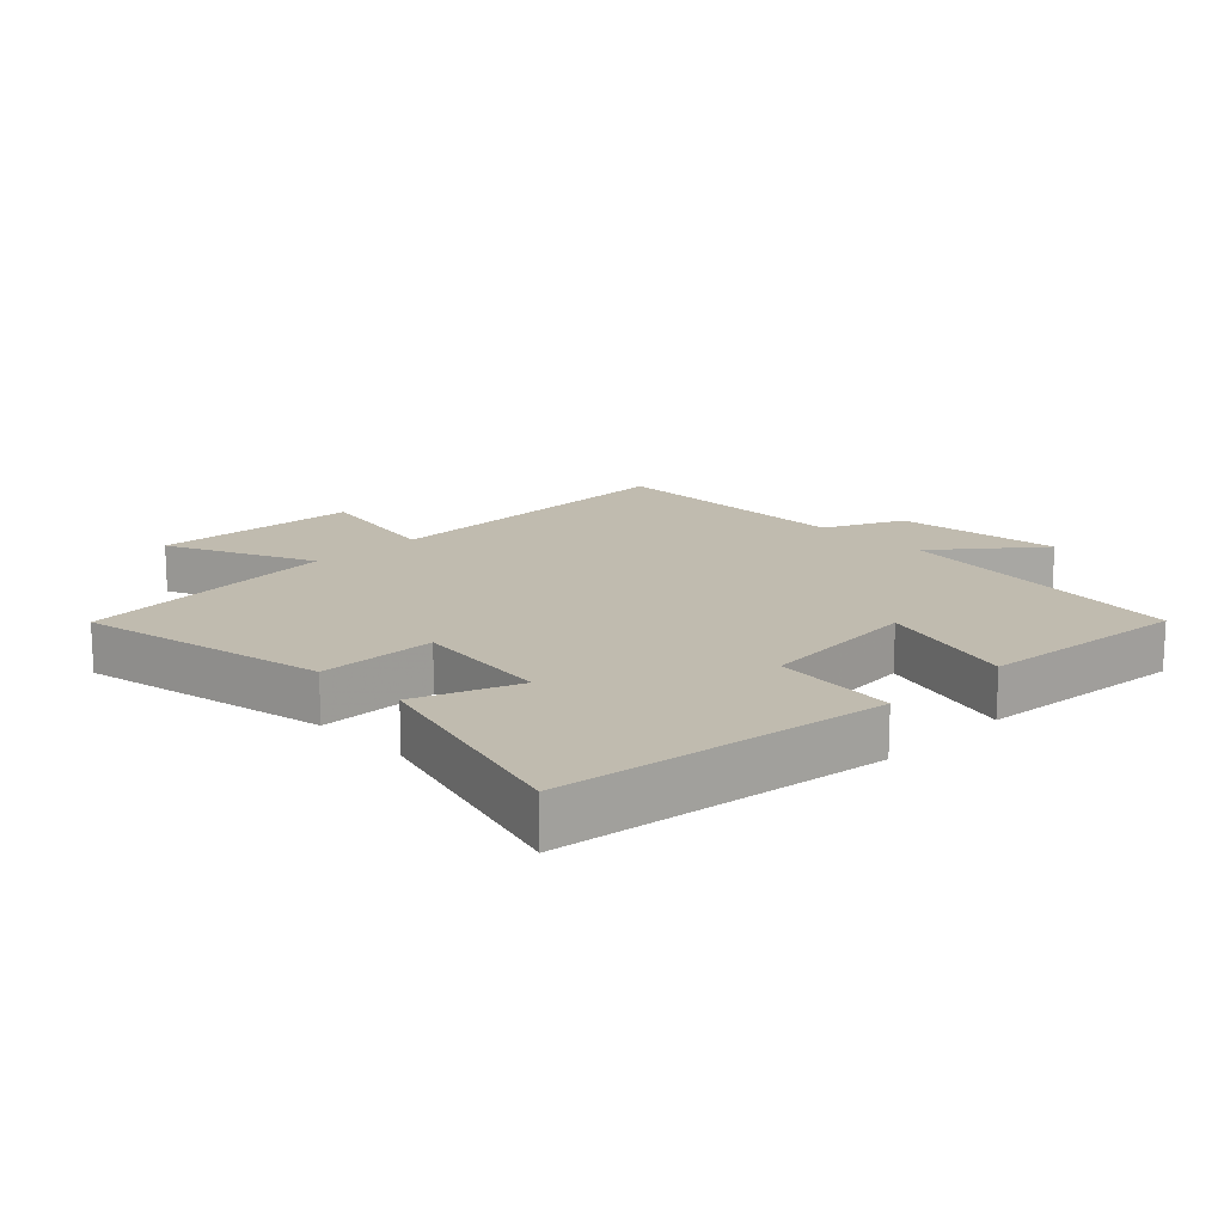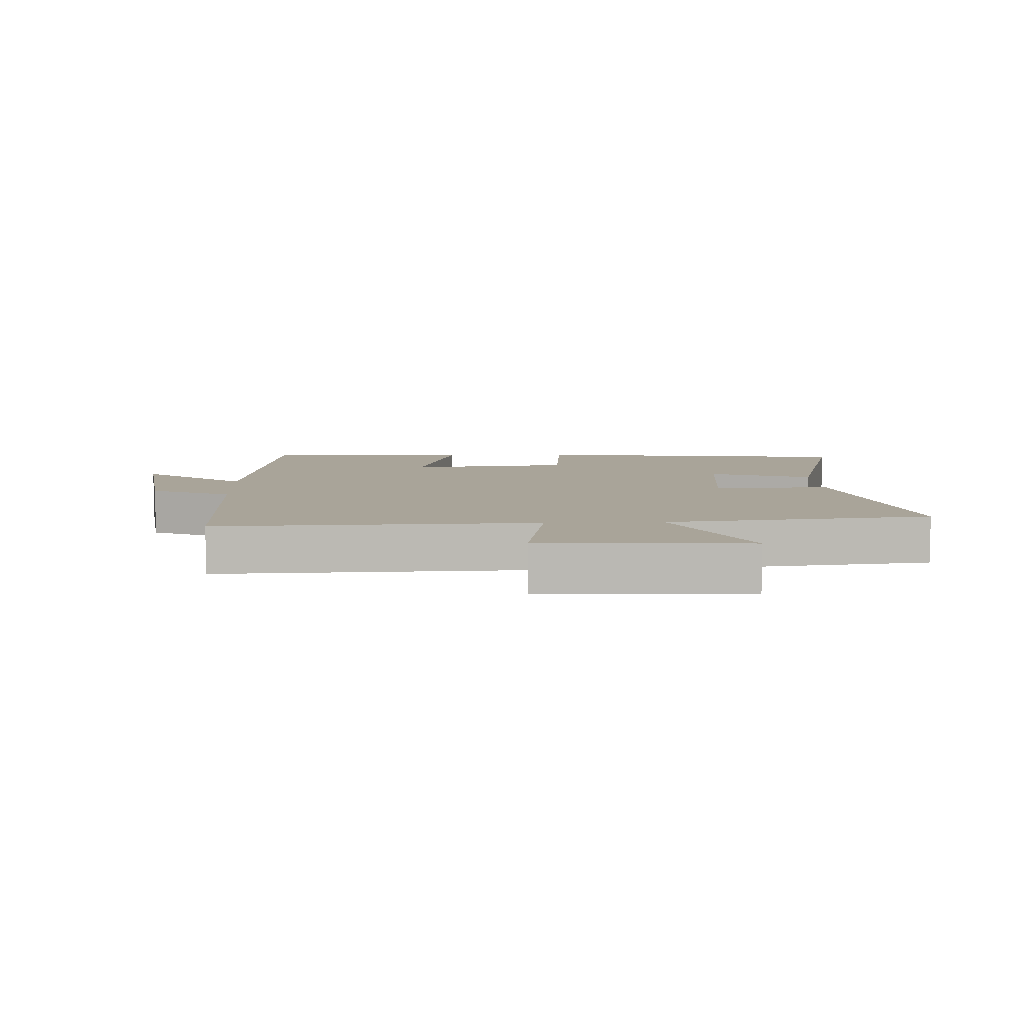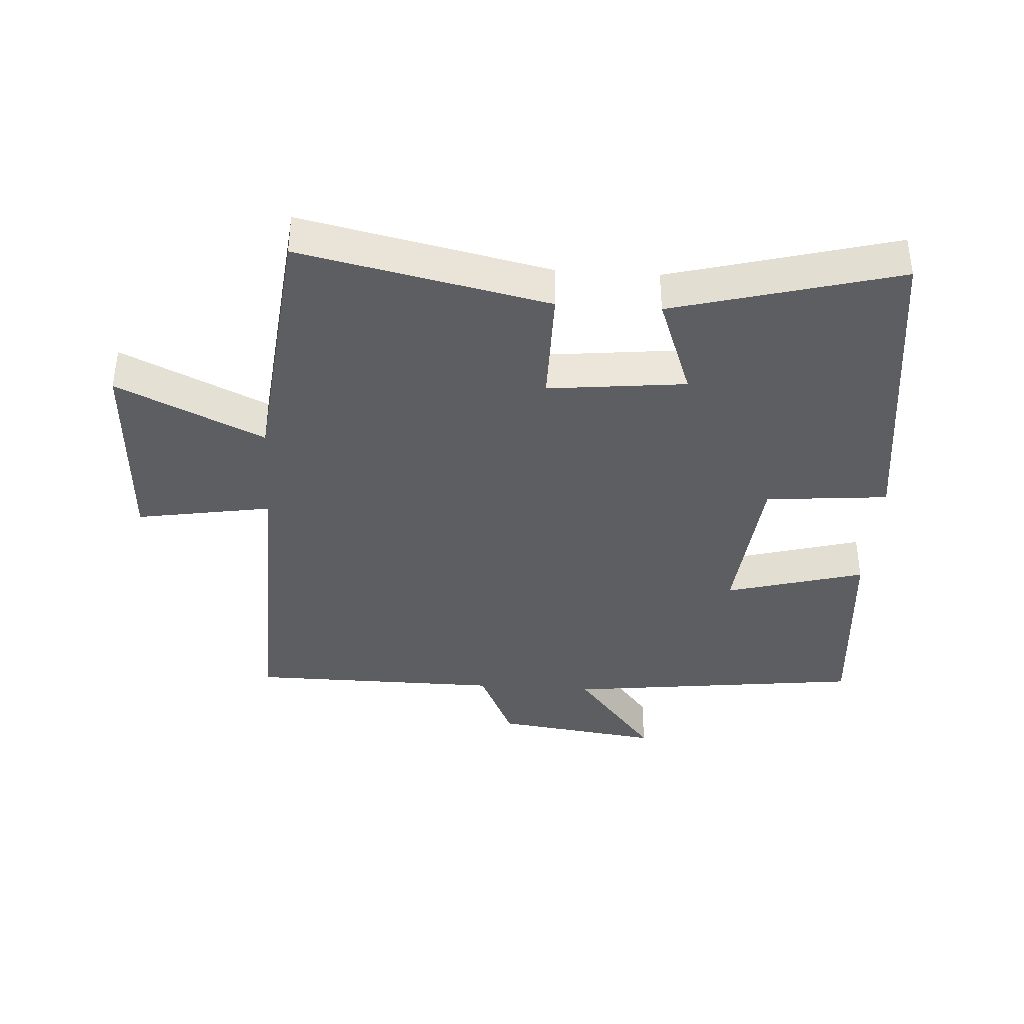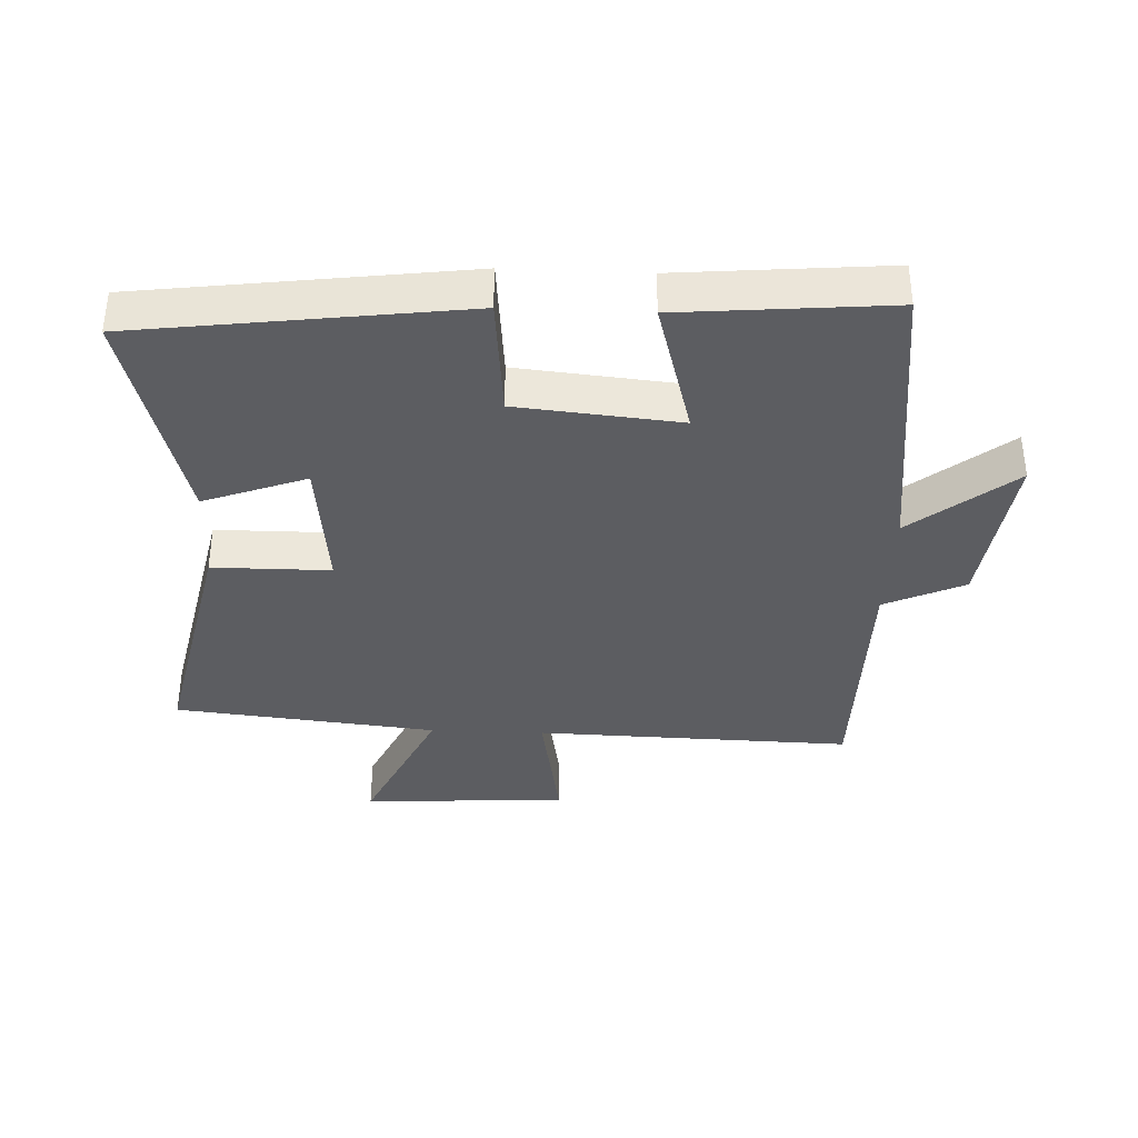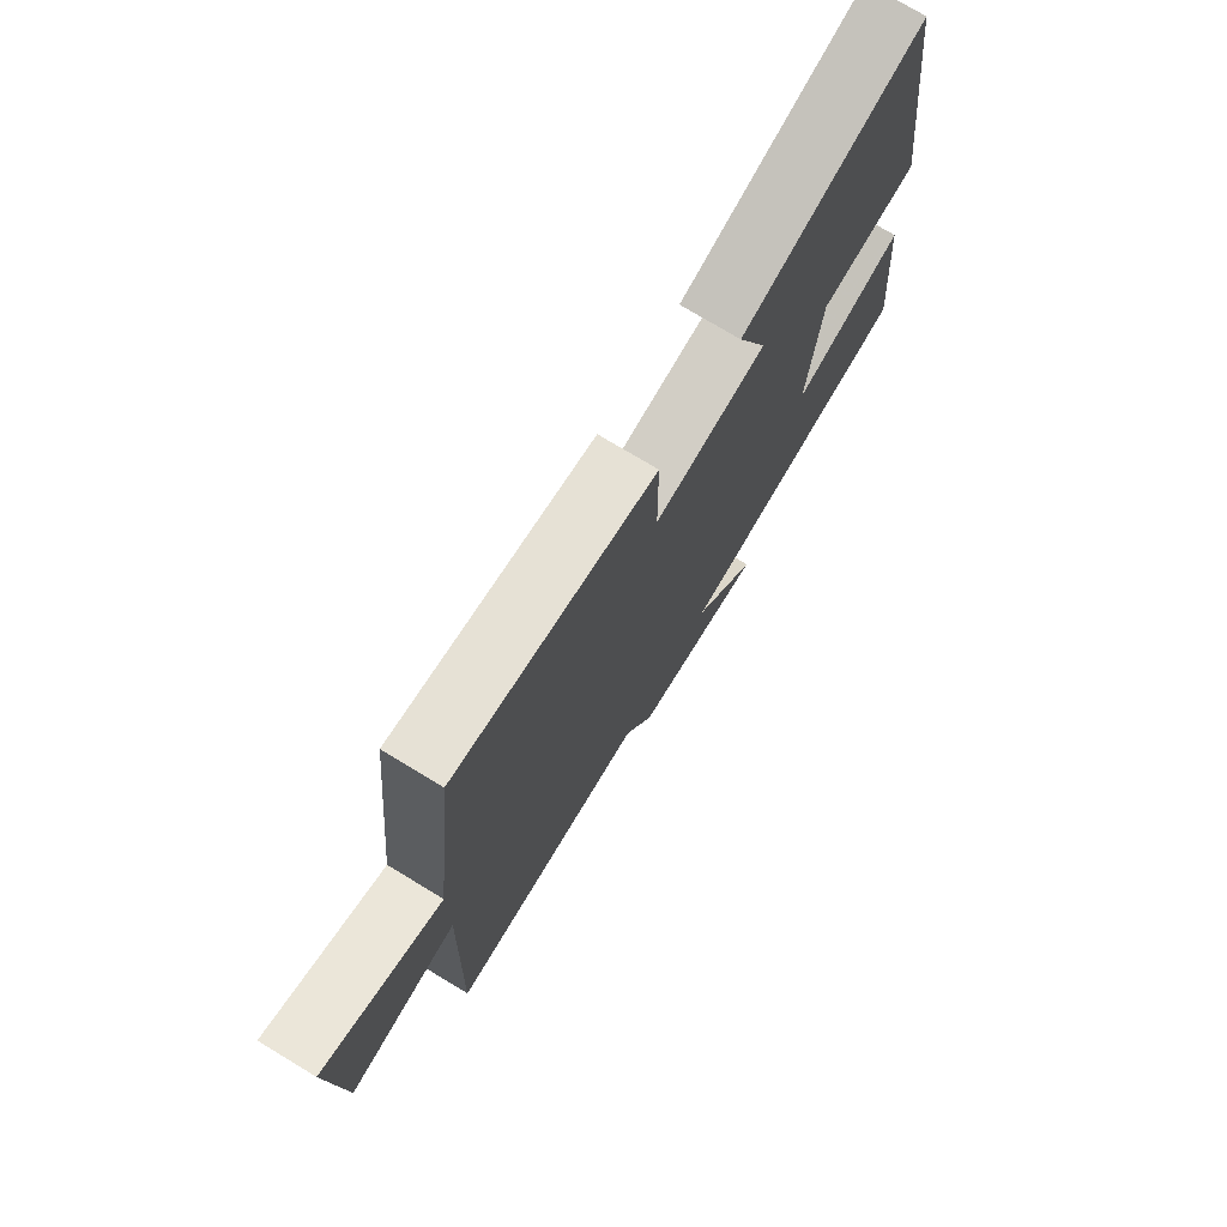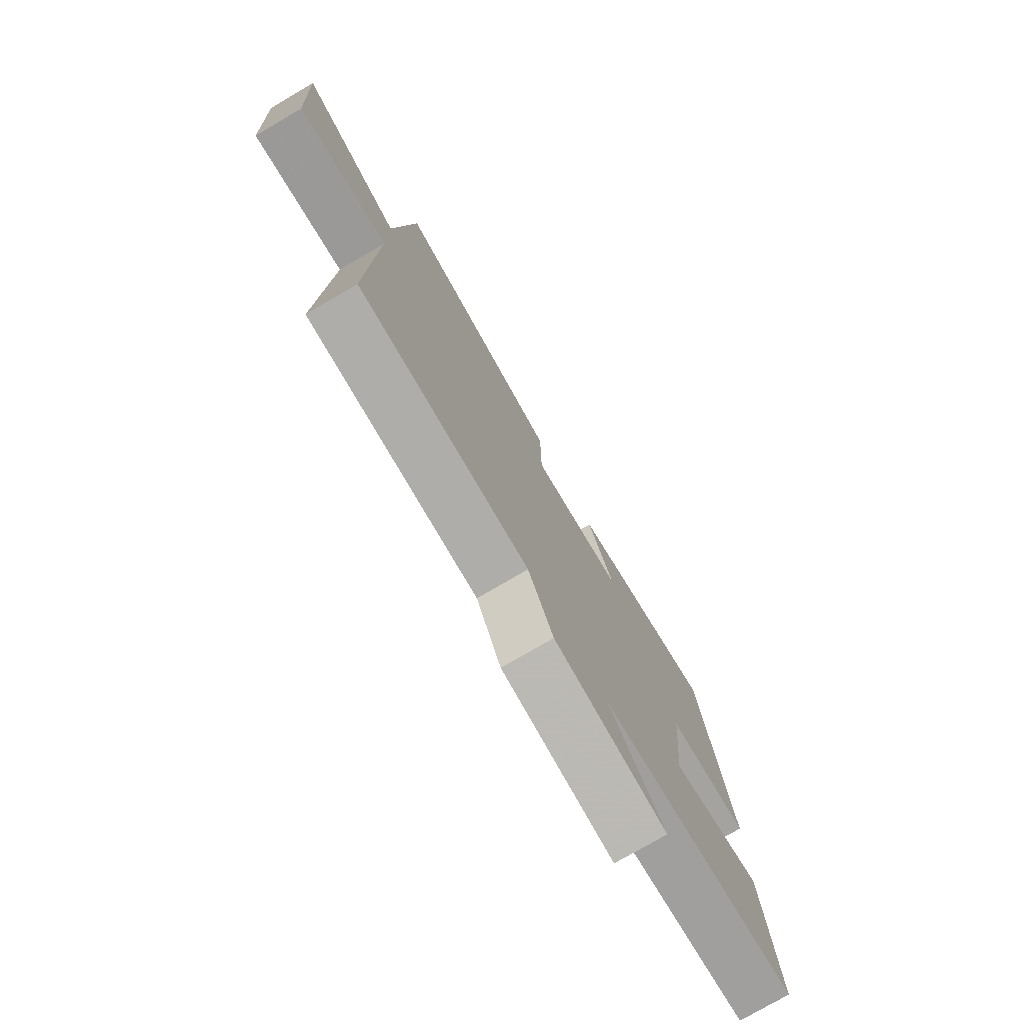
<metadata>
{"format":"obj","ext":"obj","renderer":"f3d","projection":"perspective","resolution":1024,"background":"white","views":[{"elev":16.0,"azim":45.8,"up":"+Y"},{"elev":7.3,"azim":-92.9,"up":"+Y"},{"elev":-38.5,"azim":-3.8,"up":"+Y"},{"elev":-36.7,"azim":87.5,"up":"+Y"},{"elev":75.4,"azim":-58.9,"up":"+Z"},{"elev":-77.2,"azim":-59.8,"up":"+Z"}]}
</metadata>
<code>
v -0.513 0.07 -0.498
v -0.5 0.07 -0.005
v -0.71 0.07 -0.041
v -0.728 0.07 0.279
v -0.5 0.07 0.173
v -0.457 0.07 0.581
v -0.072 0.07 0.5
v -0.071 0.07 0.317
v 0.143 0.07 0.341
v 0.084 0.07 0.5
v 0.433 0.07 0.595
v 0.5 0.07 0.091
v 0.309 0.07 0.073
v 0.285 0.07 -0.179
v 0.5 0.07 -0.119
v 0.529 0.07 -0.443
v 0.066 0.07 -0.5
v 0.193 0.07 -0.658
v -0.065 0.07 -0.624
v -0.122 0.07 -0.5
v -0.513 0 -0.498
v -0.5 0 -0.005
v -0.71 0 -0.041
v -0.728 0 0.279
v -0.5 0 0.173
v -0.457 0 0.581
v -0.072 0 0.5
v -0.071 0 0.317
v 0.143 0 0.341
v 0.084 0 0.5
v 0.433 0 0.595
v 0.5 0 0.091
v 0.309 0 0.073
v 0.285 0 -0.179
v 0.5 0 -0.119
v 0.529 0 -0.443
v 0.066 0 -0.5
v 0.193 0 -0.658
v -0.065 0 -0.624
v -0.122 0 -0.5
f 17 18 19 20
f 17 20 1 2
f 14 15 16 17
f 13 14 17 2
f 10 11 12 13
f 9 10 13
f 8 9 13 2
f 5 6 7 8
f 5 8 2 3
f 3 4 5
f 40 39 38 37
f 22 21 40 37
f 37 36 35 34
f 22 37 34 33
f 33 32 31 30
f 33 30 29
f 22 33 29 28
f 28 27 26 25
f 23 22 28 25
f 25 24 23
f 1 21 22 2
f 2 22 23 3
f 3 23 24 4
f 4 24 25 5
f 5 25 26 6
f 6 26 27 7
f 7 27 28 8
f 8 28 29 9
f 9 29 30 10
f 10 30 31 11
f 11 31 32 12
f 12 32 33 13
f 13 33 34 14
f 14 34 35 15
f 15 35 36 16
f 16 36 37 17
f 17 37 38 18
f 18 38 39 19
f 19 39 40 20
f 20 40 21 1

</code>
